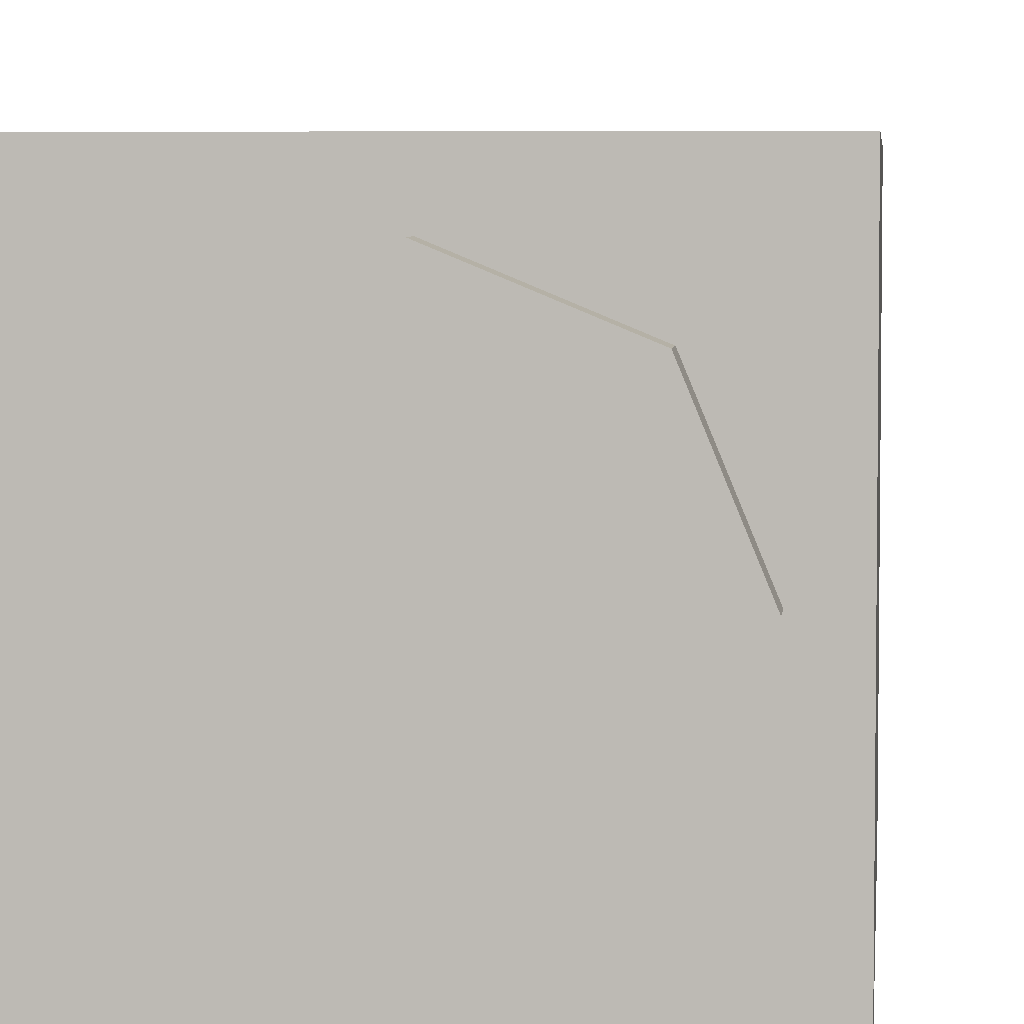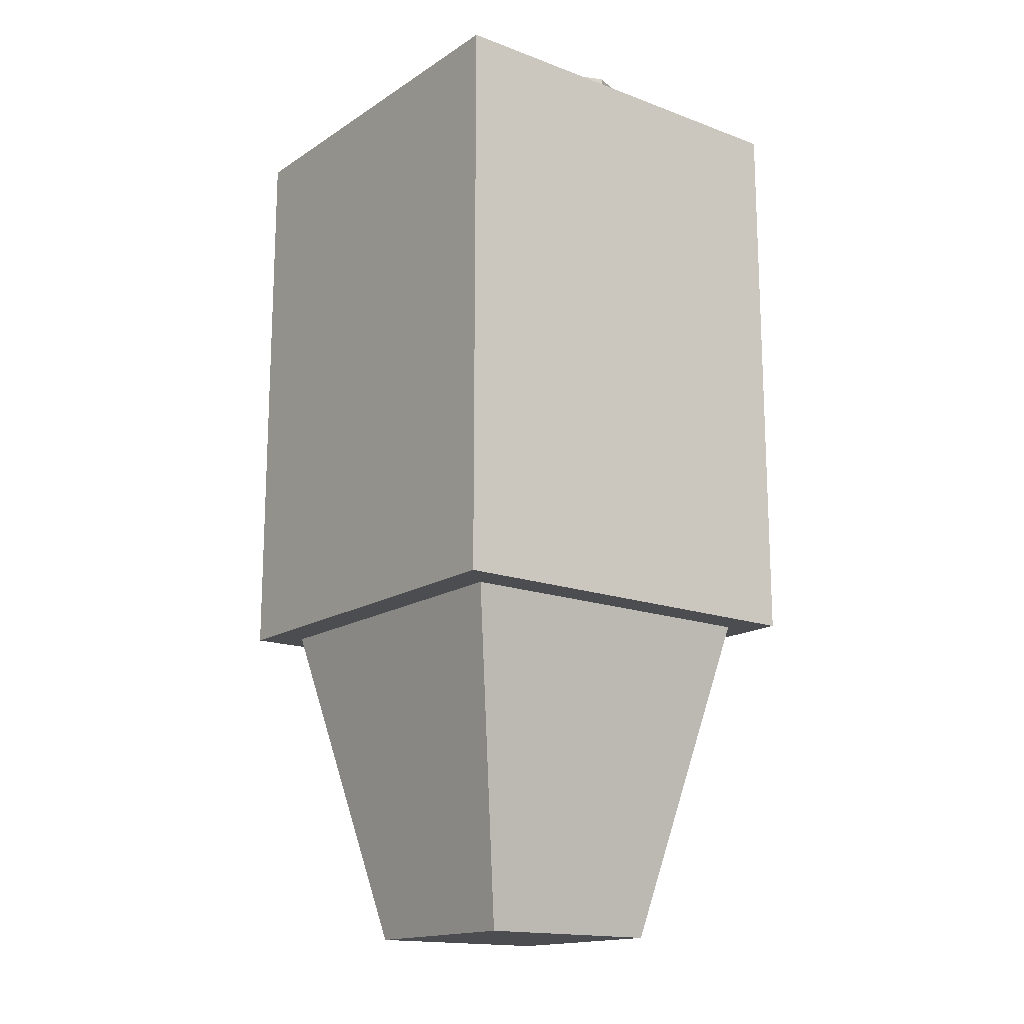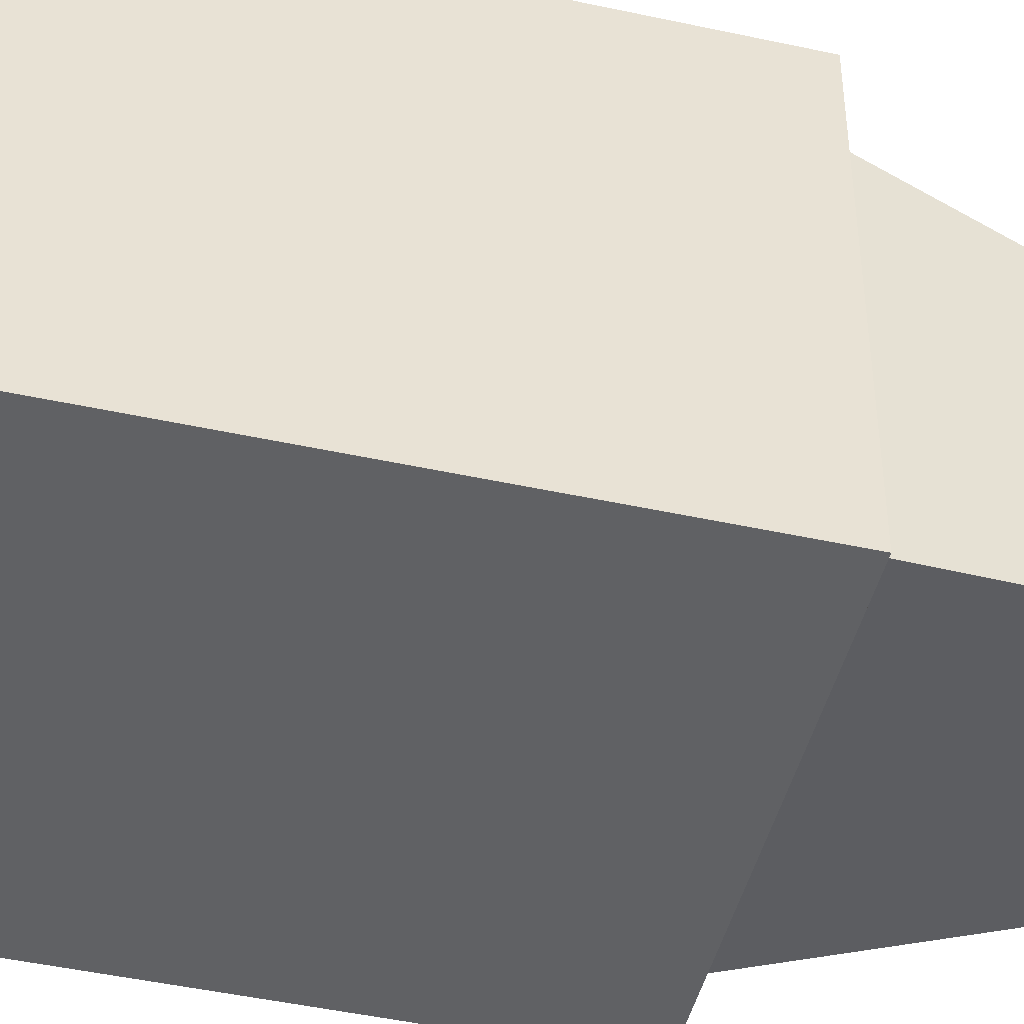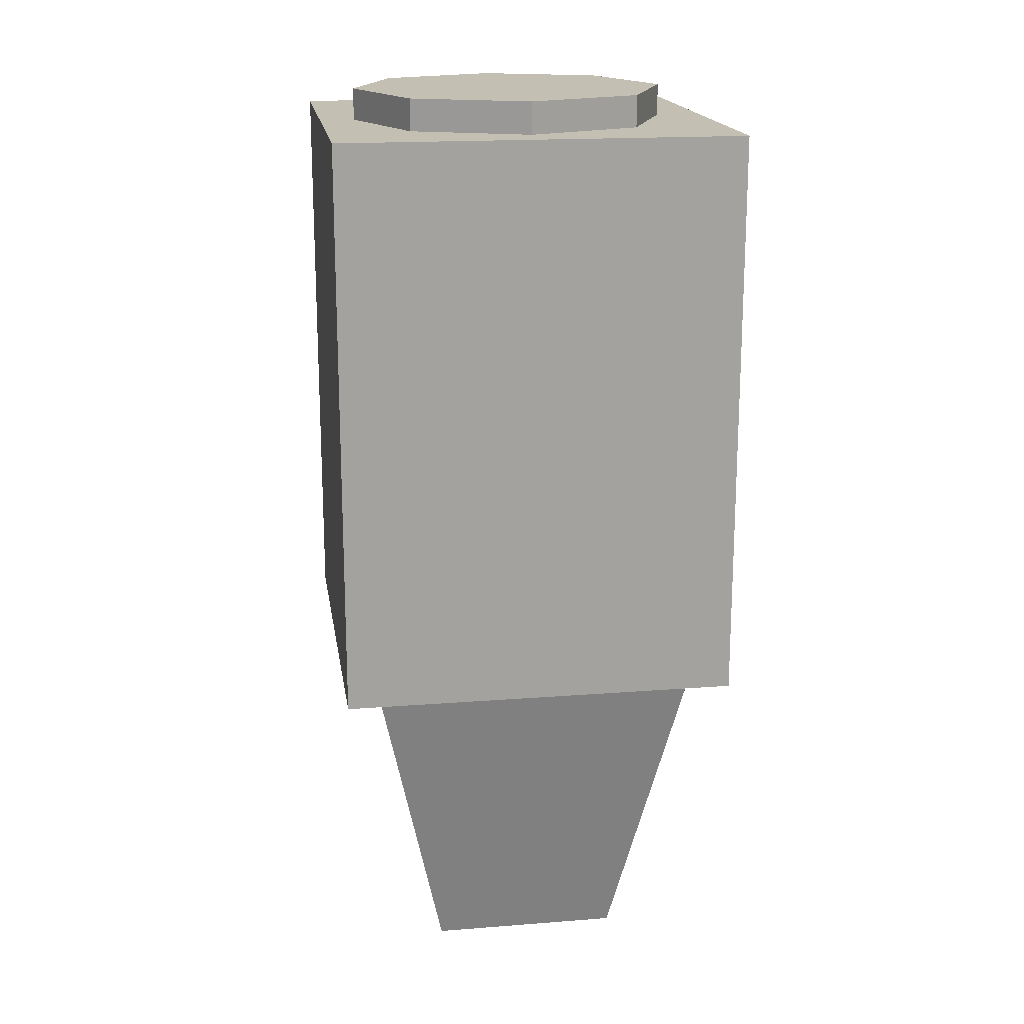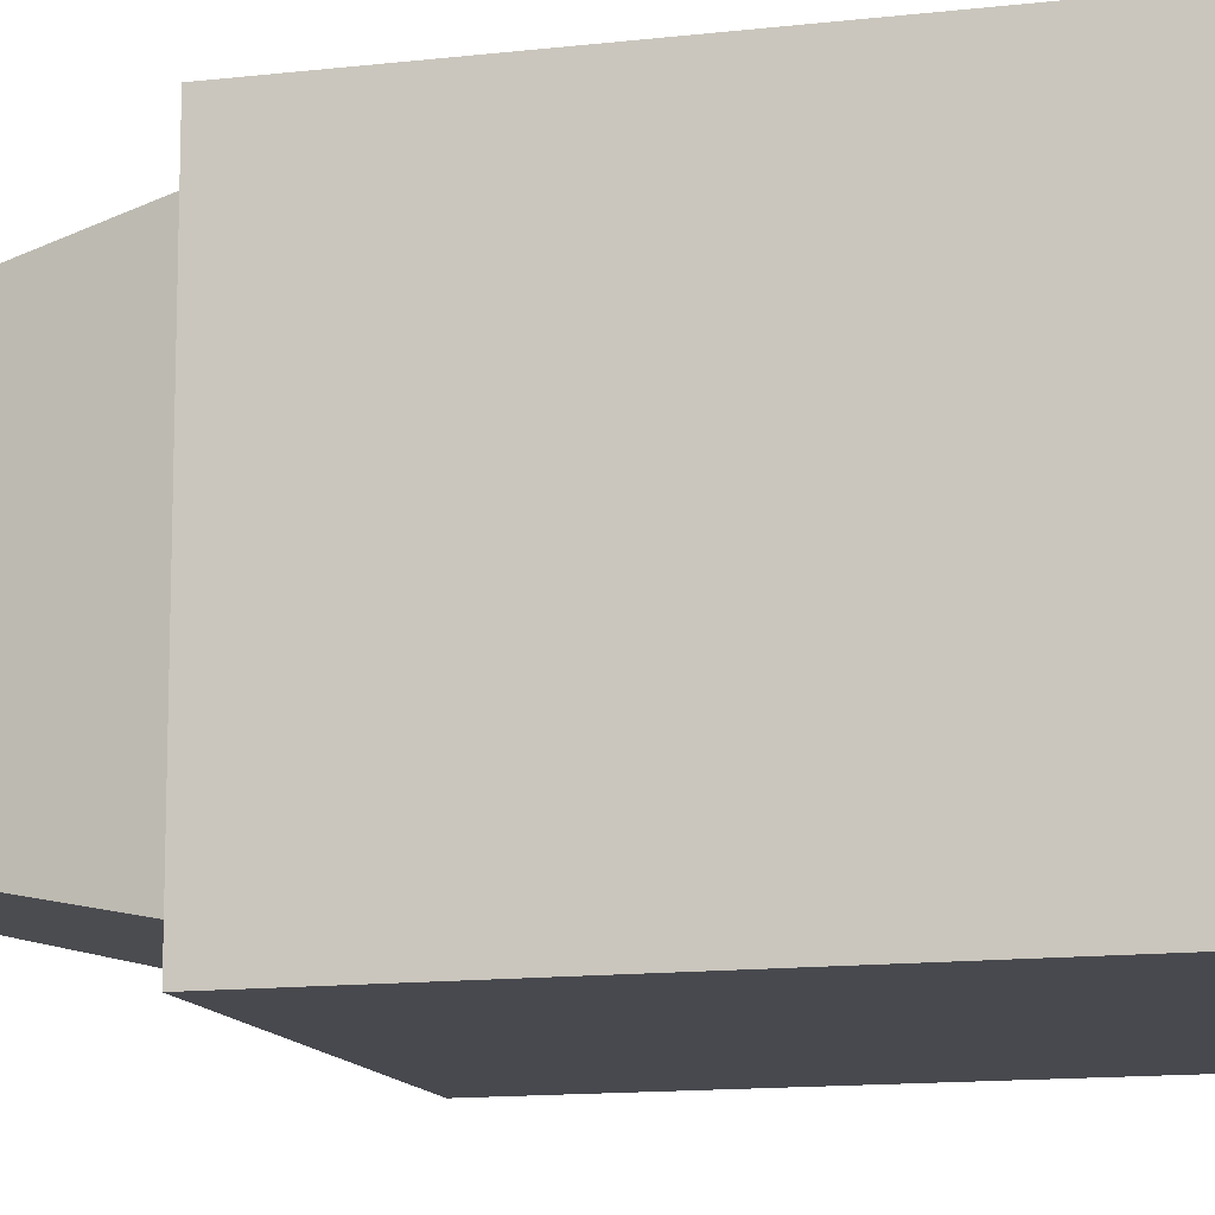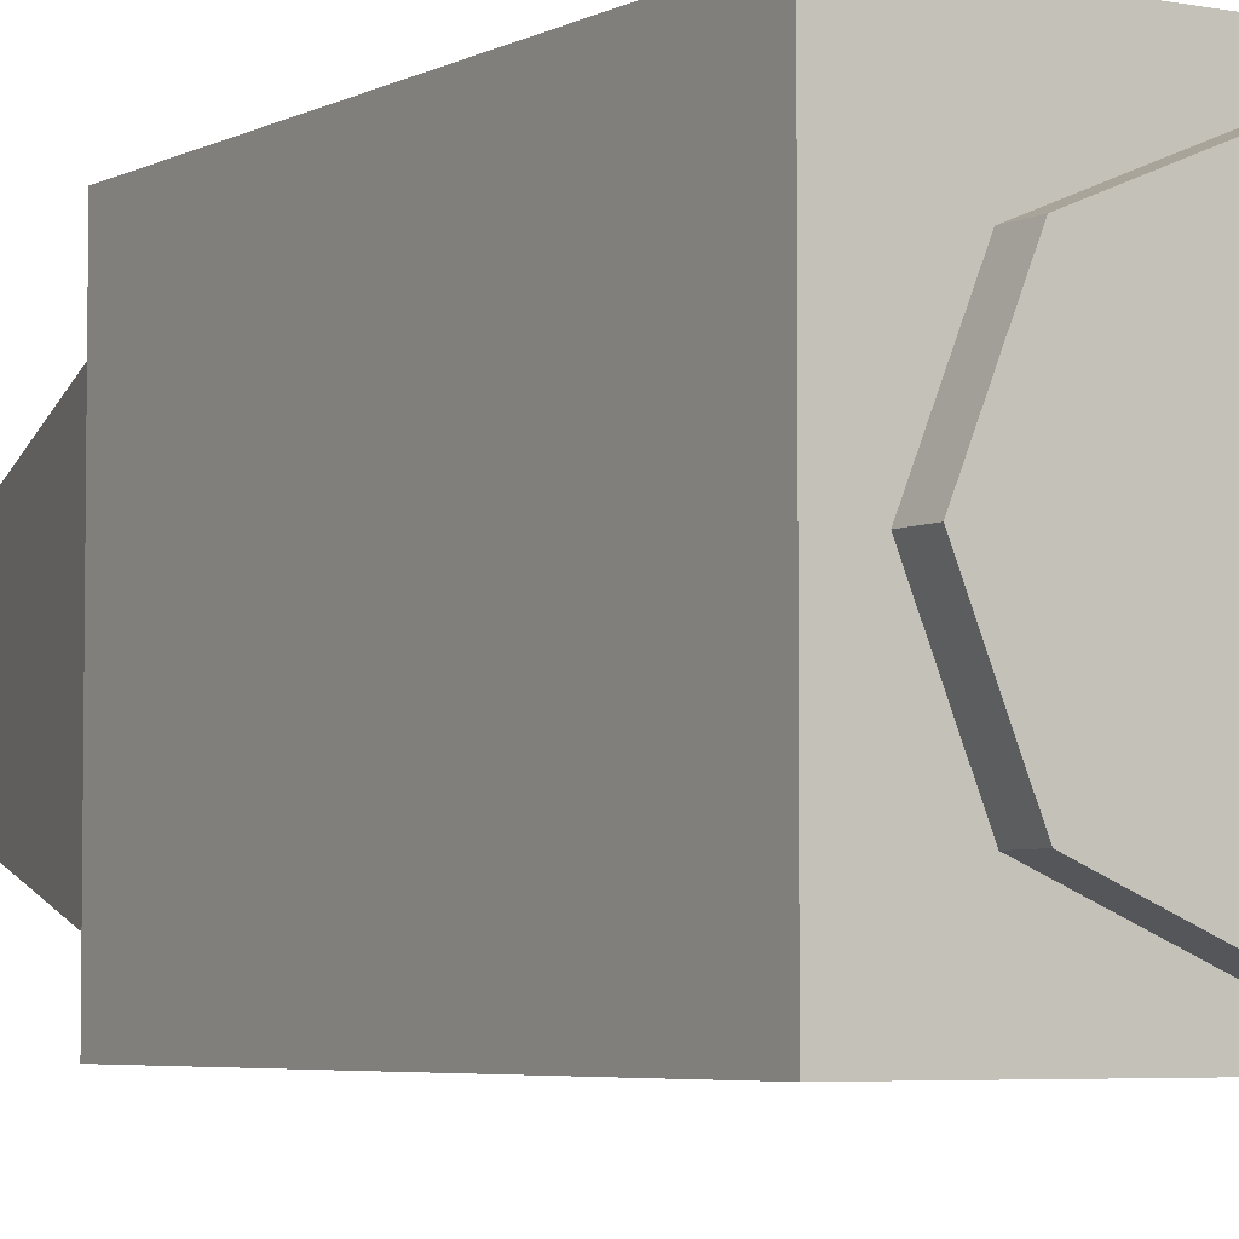
<metadata>
{"format":"obj","ext":"obj","renderer":"f3d","projection":"perspective","resolution":1024,"background":"white","views":[{"elev":4.7,"azim":5.6,"up":"+Y"},{"elev":-16.1,"azim":-37.5,"up":"+Z"},{"elev":-46.8,"azim":76.1,"up":"+Y"},{"elev":17.9,"azim":81.3,"up":"+Z"},{"elev":-12.7,"azim":-74.7,"up":"+Y"},{"elev":-4.7,"azim":-32.3,"up":"+Y"}]}
</metadata>
<code>
g default
v 0.2828 0.7744 0.7329
v 0 0.8915 0.7329
v -0.2828 0.7744 0.7329
v -0.4 0.4915 0.7329
v -0.2828 0.2087 0.7329
v 0 0.09152 0.7329
v 0.2828 0.2087 0.7329
v 0.4 0.4915 0.7329
v 0.2828 0.7744 0.8329
v 0 0.8915 0.8329
v -0.2828 0.7744 0.8329
v -0.4 0.4915 0.8329
v -0.2828 0.2087 0.8329
v 0 0.09152 0.8329
v 0.2828 0.2087 0.8329
v 0.4 0.4915 0.8329
v 0 0.4915 0.7329
v 0 0.4915 0.8329
v -0.5 0.004177 -0.6749
v 0.5 0.004177 -0.6749
v -0.5 0.004177 0.7542
v 0.5 0.004177 0.7542
v -0.5 1.004 0.7542
v 0.5 1.004 0.7542
v -0.5 1.004 -0.6749
v 0.5 1.004 -0.6749
v -0.2385 0.2657 -1.492
v 0.2385 0.2657 -1.492
v -0.4402 0.06398 -0.5626
v 0.4402 0.06398 -0.5626
v -0.4402 0.9444 -0.5626
v 0.4402 0.9444 -0.5626
v -0.2385 0.7427 -1.492
v 0.2385 0.7427 -1.492
g windgen_main:pCylinder3
f 1 2 9
f 9 2 10
f 2 3 10
f 10 3 11
f 3 4 11
f 11 4 12
f 4 5 12
f 12 5 13
f 5 6 13
f 13 6 14
f 6 7 14
f 14 7 15
f 7 8 15
f 15 8 16
f 8 1 16
f 16 1 9
f 2 1 17
f 3 2 17
f 4 3 17
f 5 4 17
f 6 5 17
f 7 6 17
f 8 7 17
f 1 8 17
f 9 10 18
f 10 11 18
f 11 12 18
f 12 13 18
f 13 14 18
f 14 15 18
f 15 16 18
f 16 9 18
g default
v -0.5 0.004177 -0.6749
v 0.5 0.004177 -0.6749
v -0.5 0.004177 0.7542
v 0.5 0.004177 0.7542
v -0.5 1.004 0.7542
v 0.5 1.004 0.7542
v -0.5 1.004 -0.6749
v 0.5 1.004 -0.6749
g windgen_main:pCube17
f 35 36 37
f 37 36 38
f 37 38 39
f 39 38 40
f 39 40 41
f 41 40 42
f 41 42 35
f 35 42 36
f 36 42 38
f 38 42 40
f 41 35 39
f 39 35 37
g default
v -0.2385 0.2657 -1.492
v 0.2385 0.2657 -1.492
v -0.4402 0.06398 -0.5626
v 0.4402 0.06398 -0.5626
v -0.4402 0.9444 -0.5626
v 0.4402 0.9444 -0.5626
v -0.2385 0.7427 -1.492
v 0.2385 0.7427 -1.492
g windgen_main:pCube18
f 43 44 45
f 45 44 46
f 45 46 47
f 47 46 48
f 47 48 49
f 49 48 50
f 49 50 43
f 43 50 44
f 44 50 46
f 46 50 48
f 49 43 47
f 47 43 45

</code>
